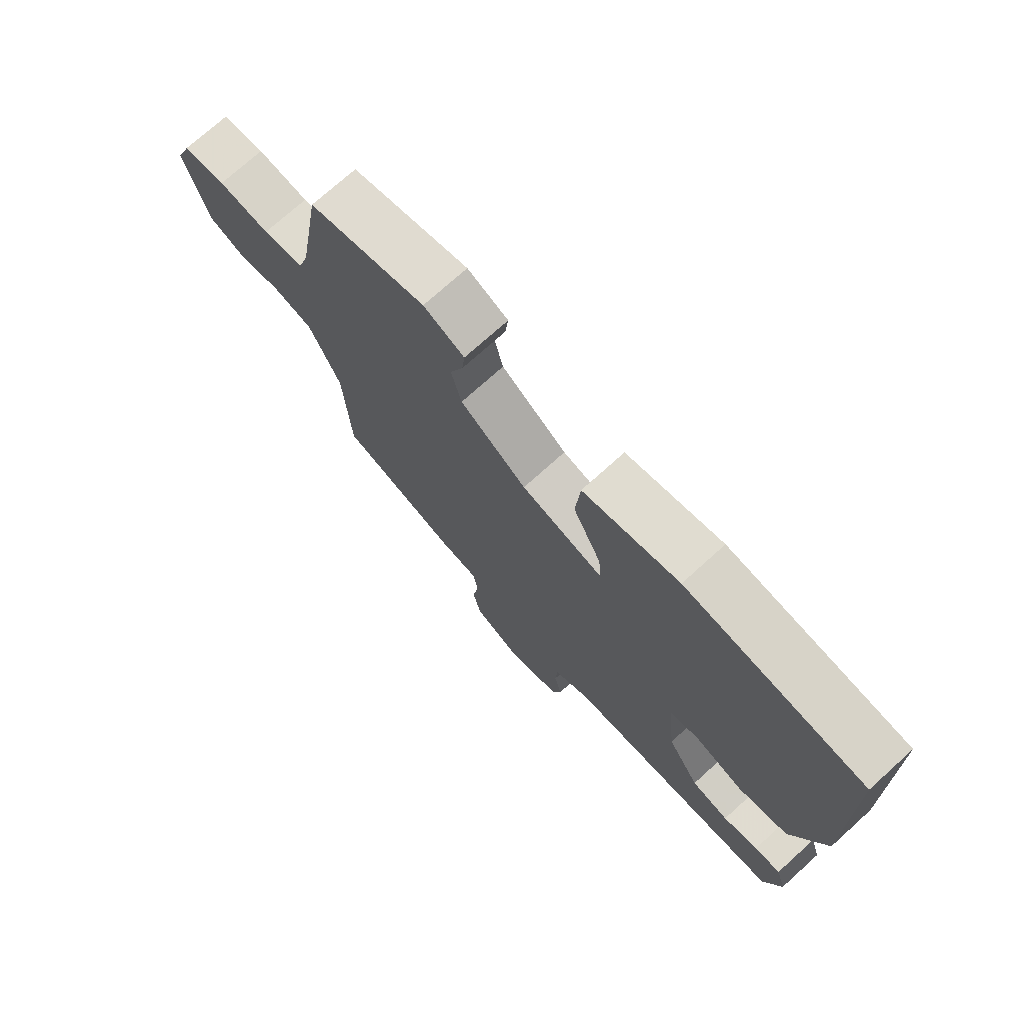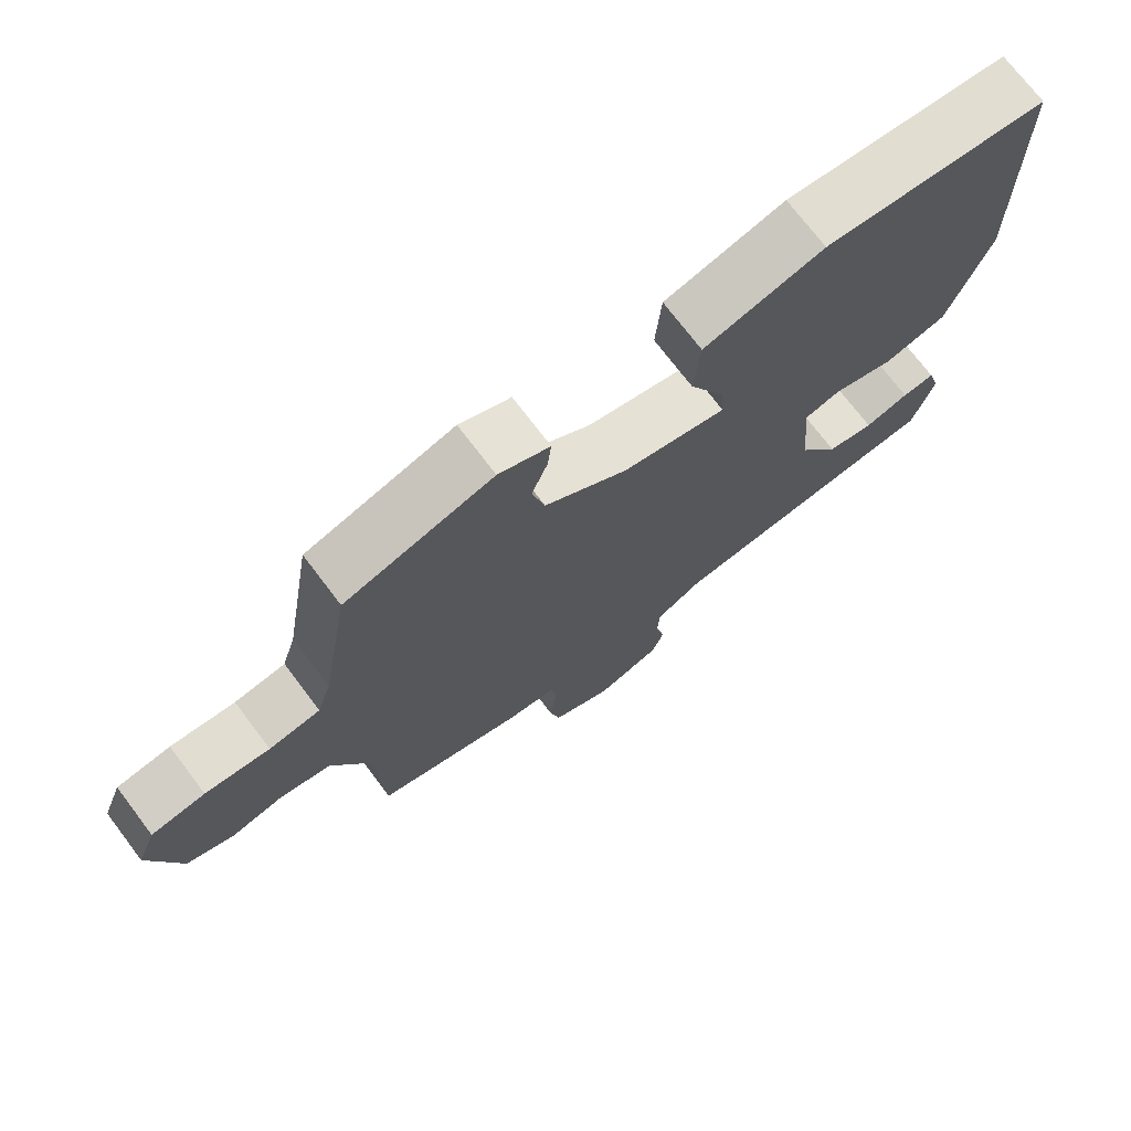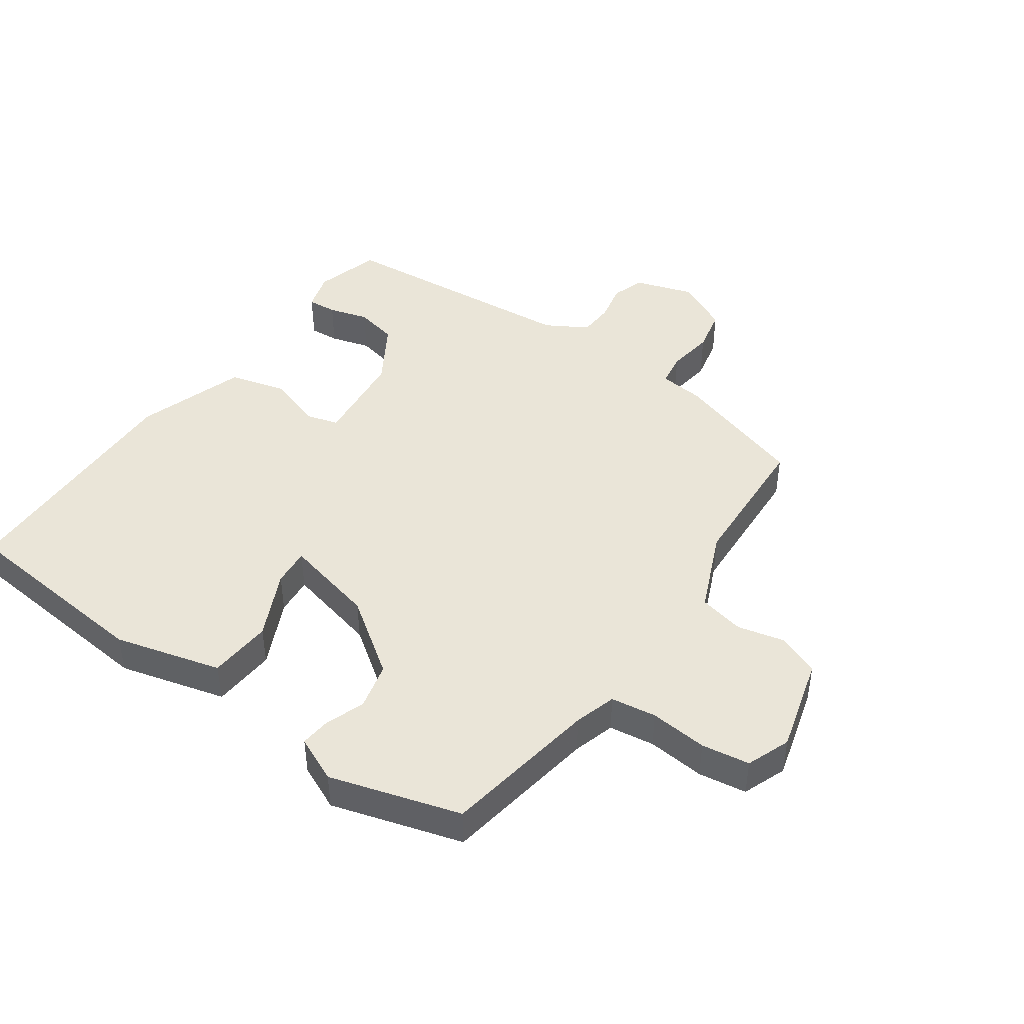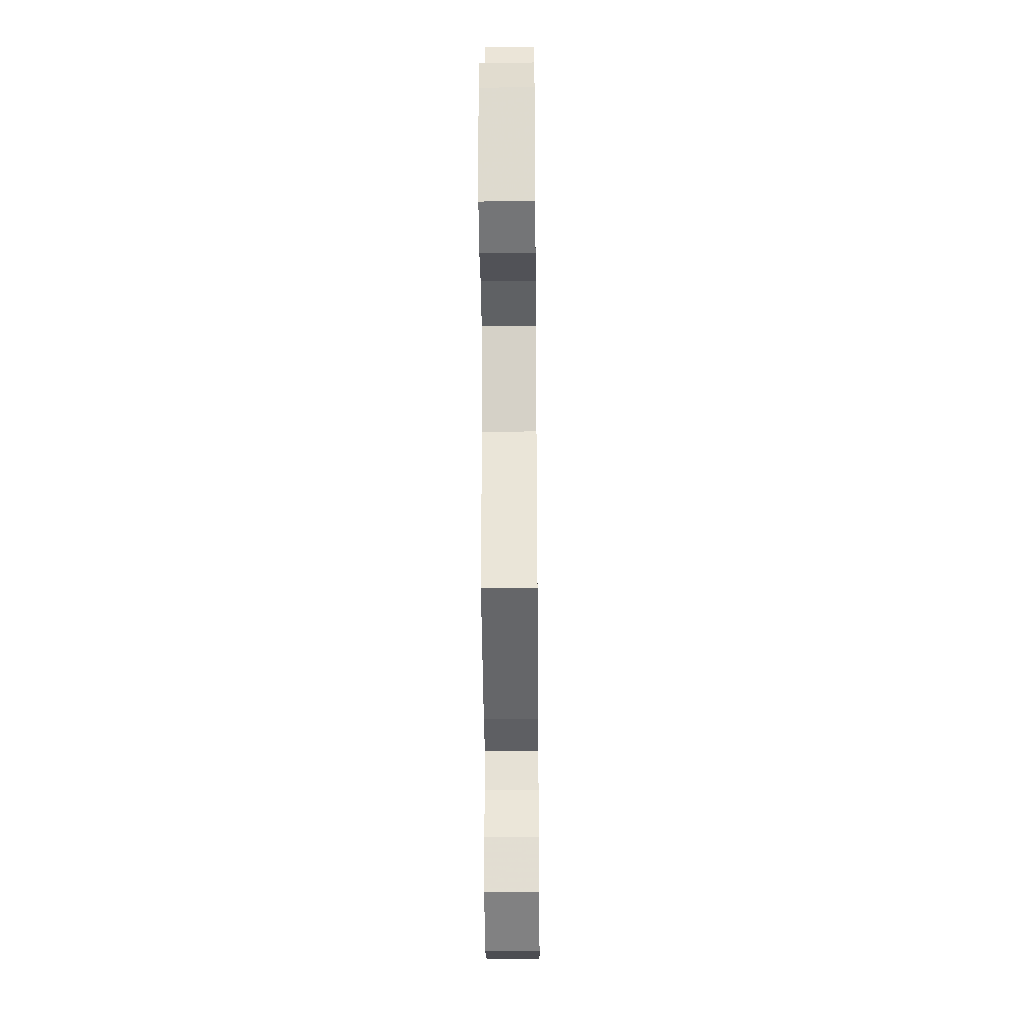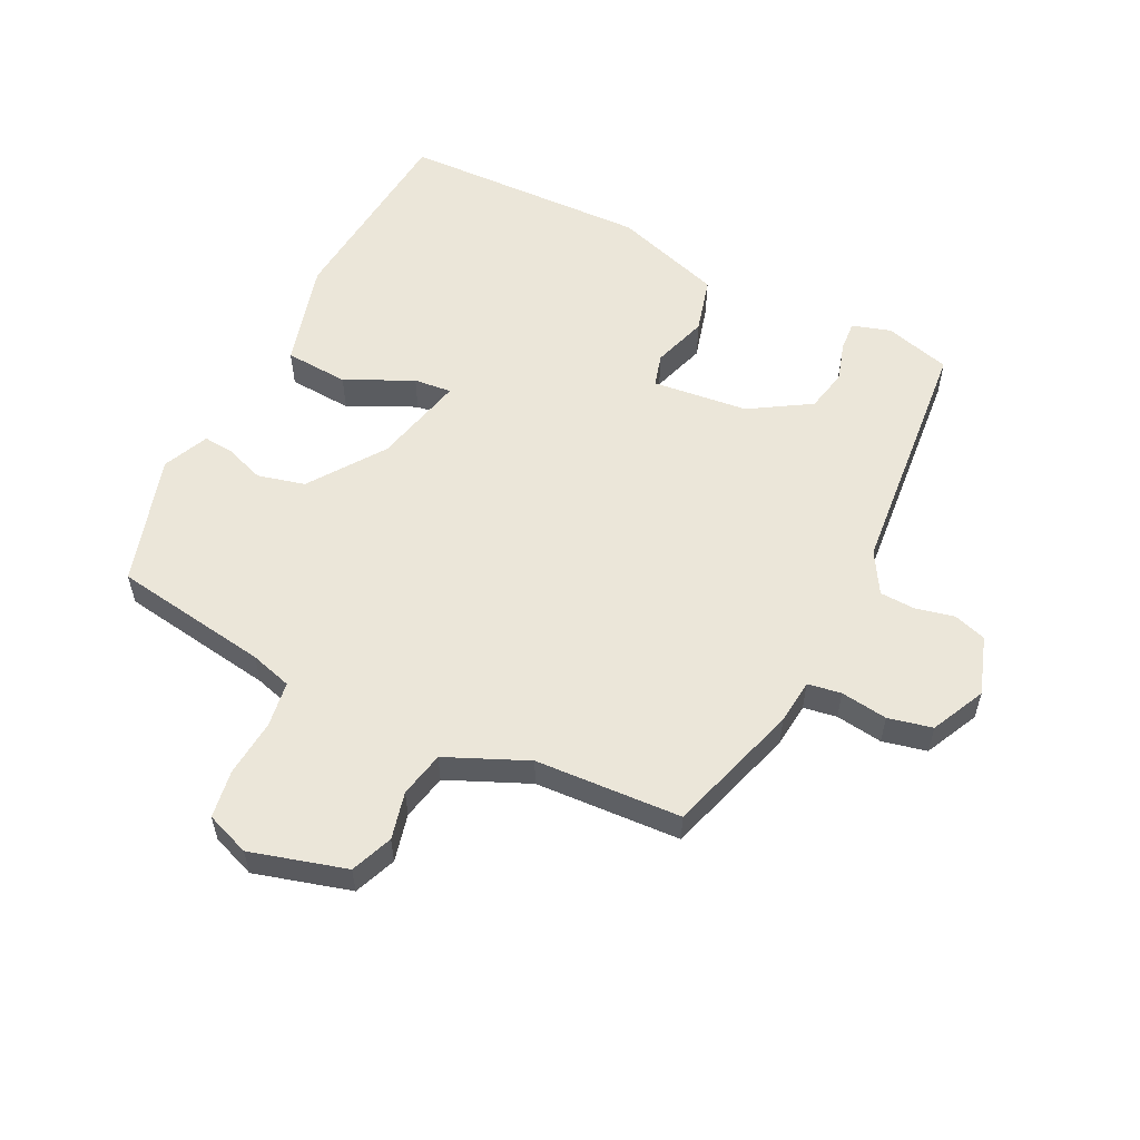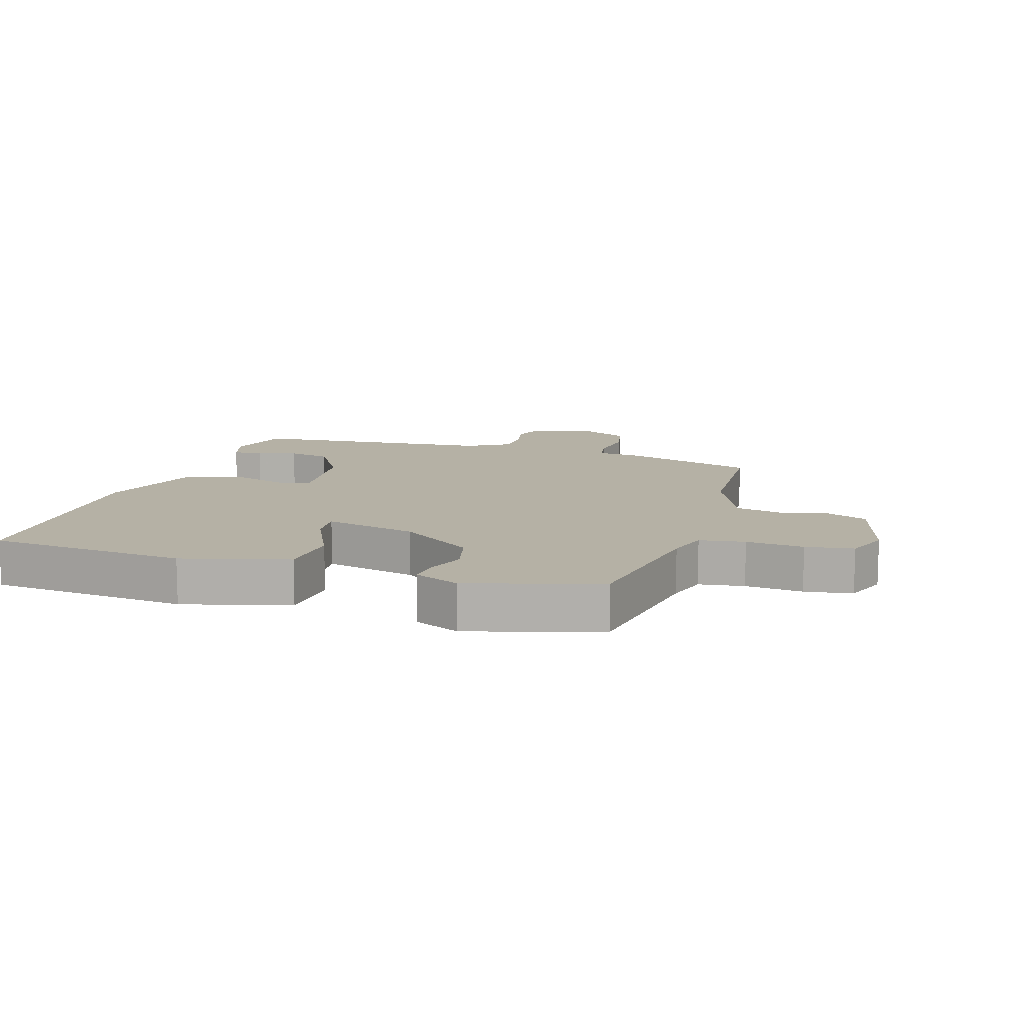
<metadata>
{"format":"obj","ext":"obj","renderer":"f3d","projection":"perspective","resolution":1024,"background":"white","views":[{"elev":73.8,"azim":-132.1,"up":"+Z"},{"elev":73.1,"azim":142.8,"up":"+Z"},{"elev":44.6,"azim":34.9,"up":"+Y"},{"elev":-34.2,"azim":90.6,"up":"+Z"},{"elev":56.4,"azim":115.7,"up":"+Y"},{"elev":11.8,"azim":16.9,"up":"+Y"}]}
</metadata>
<code>
v 0.497 0.07 0.461
v 0.538 0.07 0.214
v 0.558 0.07 0.148
v 0.63 0.07 0.138
v 0.721 0.07 0.147
v 0.797 0.07 0.136
v 0.824 0.07 0.067
v 0.783 0.07 -0.085
v 0.717 0.07 -0.112
v 0.642 0.07 -0.095
v 0.57 0.07 -0.111
v 0.515 0.07 -0.24
v 0.505 0.07 -0.471
v 0.295 0.07 -0.538
v 0.224 0.07 -0.546
v 0.216 0.07 -0.599
v 0.227 0.07 -0.673
v 0.212 0.07 -0.743
v 0.127 0.07 -0.785
v 0.034 0.07 -0.755
v 0.017 0.07 -0.703
v 0.03 0.07 -0.642
v 0.027 0.07 -0.586
v -0.039 0.07 -0.548
v -0.431 0.07 -0.516
v -0.461 0.07 -0.412
v -0.443 0.07 -0.351
v -0.396 0.07 -0.354
v -0.333 0.07 -0.372
v -0.266 0.07 -0.357
v -0.208 0.07 -0.261
v -0.193 0.07 -0.109
v -0.245 0.07 -0.095
v -0.332 0.07 -0.124
v -0.421 0.07 -0.101
v -0.479 0.07 0.071
v -0.472 0.07 0.463
v -0.157 0.07 0.495
v 0.012 0.07 0.451
v 0.02 0.07 0.35
v -0.03 0.07 0.243
v -0.035 0.07 0.183
v 0.111 0.07 0.219
v 0.228 0.07 0.303
v 0.246 0.07 0.378
v 0.223 0.07 0.44
v 0.218 0.07 0.488
v 0.29 0.07 0.521
v 0.497 0 0.461
v 0.538 0 0.214
v 0.558 0 0.148
v 0.63 0 0.138
v 0.721 0 0.147
v 0.797 0 0.136
v 0.824 0 0.067
v 0.783 0 -0.085
v 0.717 0 -0.112
v 0.642 0 -0.095
v 0.57 0 -0.111
v 0.515 0 -0.24
v 0.505 0 -0.471
v 0.295 0 -0.538
v 0.224 0 -0.546
v 0.216 0 -0.599
v 0.227 0 -0.673
v 0.212 0 -0.743
v 0.127 0 -0.785
v 0.034 0 -0.755
v 0.017 0 -0.703
v 0.03 0 -0.642
v 0.027 0 -0.586
v -0.039 0 -0.548
v -0.431 0 -0.516
v -0.461 0 -0.412
v -0.443 0 -0.351
v -0.396 0 -0.354
v -0.333 0 -0.372
v -0.266 0 -0.357
v -0.208 0 -0.261
v -0.193 0 -0.109
v -0.245 0 -0.095
v -0.332 0 -0.124
v -0.421 0 -0.101
v -0.479 0 0.071
v -0.472 0 0.463
v -0.157 0 0.495
v 0.012 0 0.451
v 0.02 0 0.35
v -0.03 0 0.243
v -0.035 0 0.183
v 0.111 0 0.219
v 0.228 0 0.303
v 0.246 0 0.378
v 0.223 0 0.44
v 0.218 0 0.488
v 0.29 0 0.521
f 45 46 47 48
f 44 45 48 1
f 43 44 1 2
f 42 43 2 3
f 38 39 40 41
f 38 41 42
f 37 38 42
f 36 37 42
f 33 34 35 36
f 32 33 36 42
f 31 32 42 3
f 26 27 28 29
f 24 25 26 29
f 23 24 29 30
f 19 20 21 22
f 19 22 23
f 16 17 18 19
f 15 16 19 23
f 12 13 14 15
f 11 12 15 23
f 7 8 9 10
f 7 10 11
f 4 5 6 7
f 4 7 11
f 11 23 30 31
f 3 4 11 31
f 96 95 94 93
f 49 96 93 92
f 50 49 92 91
f 51 50 91 90
f 89 88 87 86
f 90 89 86
f 90 86 85
f 90 85 84
f 84 83 82 81
f 90 84 81 80
f 51 90 80 79
f 77 76 75 74
f 77 74 73 72
f 78 77 72 71
f 70 69 68 67
f 71 70 67
f 67 66 65 64
f 71 67 64 63
f 63 62 61 60
f 71 63 60 59
f 58 57 56 55
f 59 58 55
f 55 54 53 52
f 59 55 52
f 79 78 71 59
f 79 59 52 51
f 1 49 50 2
f 2 50 51 3
f 3 51 52 4
f 4 52 53 5
f 5 53 54 6
f 6 54 55 7
f 7 55 56 8
f 8 56 57 9
f 9 57 58 10
f 10 58 59 11
f 11 59 60 12
f 12 60 61 13
f 13 61 62 14
f 14 62 63 15
f 15 63 64 16
f 16 64 65 17
f 17 65 66 18
f 18 66 67 19
f 19 67 68 20
f 20 68 69 21
f 21 69 70 22
f 22 70 71 23
f 23 71 72 24
f 24 72 73 25
f 25 73 74 26
f 26 74 75 27
f 27 75 76 28
f 28 76 77 29
f 29 77 78 30
f 30 78 79 31
f 31 79 80 32
f 32 80 81 33
f 33 81 82 34
f 34 82 83 35
f 35 83 84 36
f 36 84 85 37
f 37 85 86 38
f 38 86 87 39
f 39 87 88 40
f 40 88 89 41
f 41 89 90 42
f 42 90 91 43
f 43 91 92 44
f 44 92 93 45
f 45 93 94 46
f 46 94 95 47
f 47 95 96 48
f 48 96 49 1

</code>
